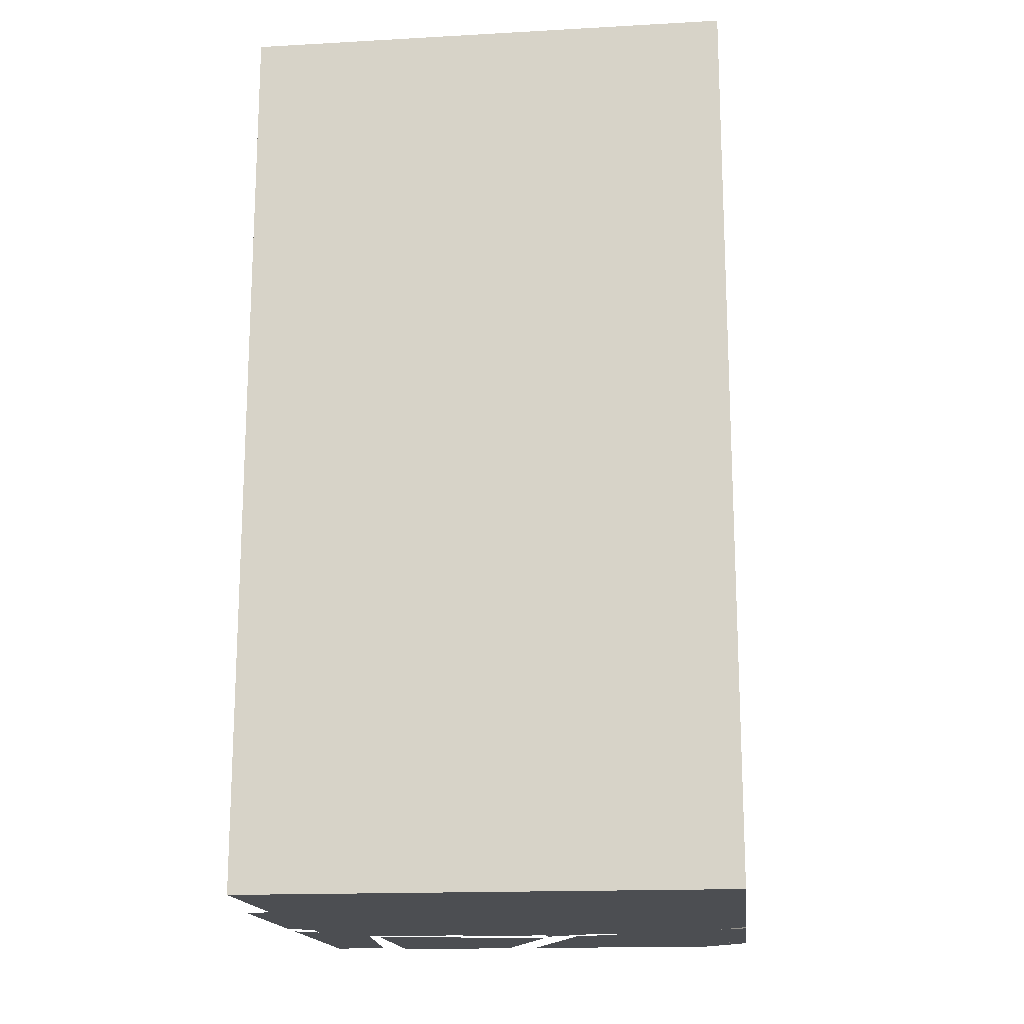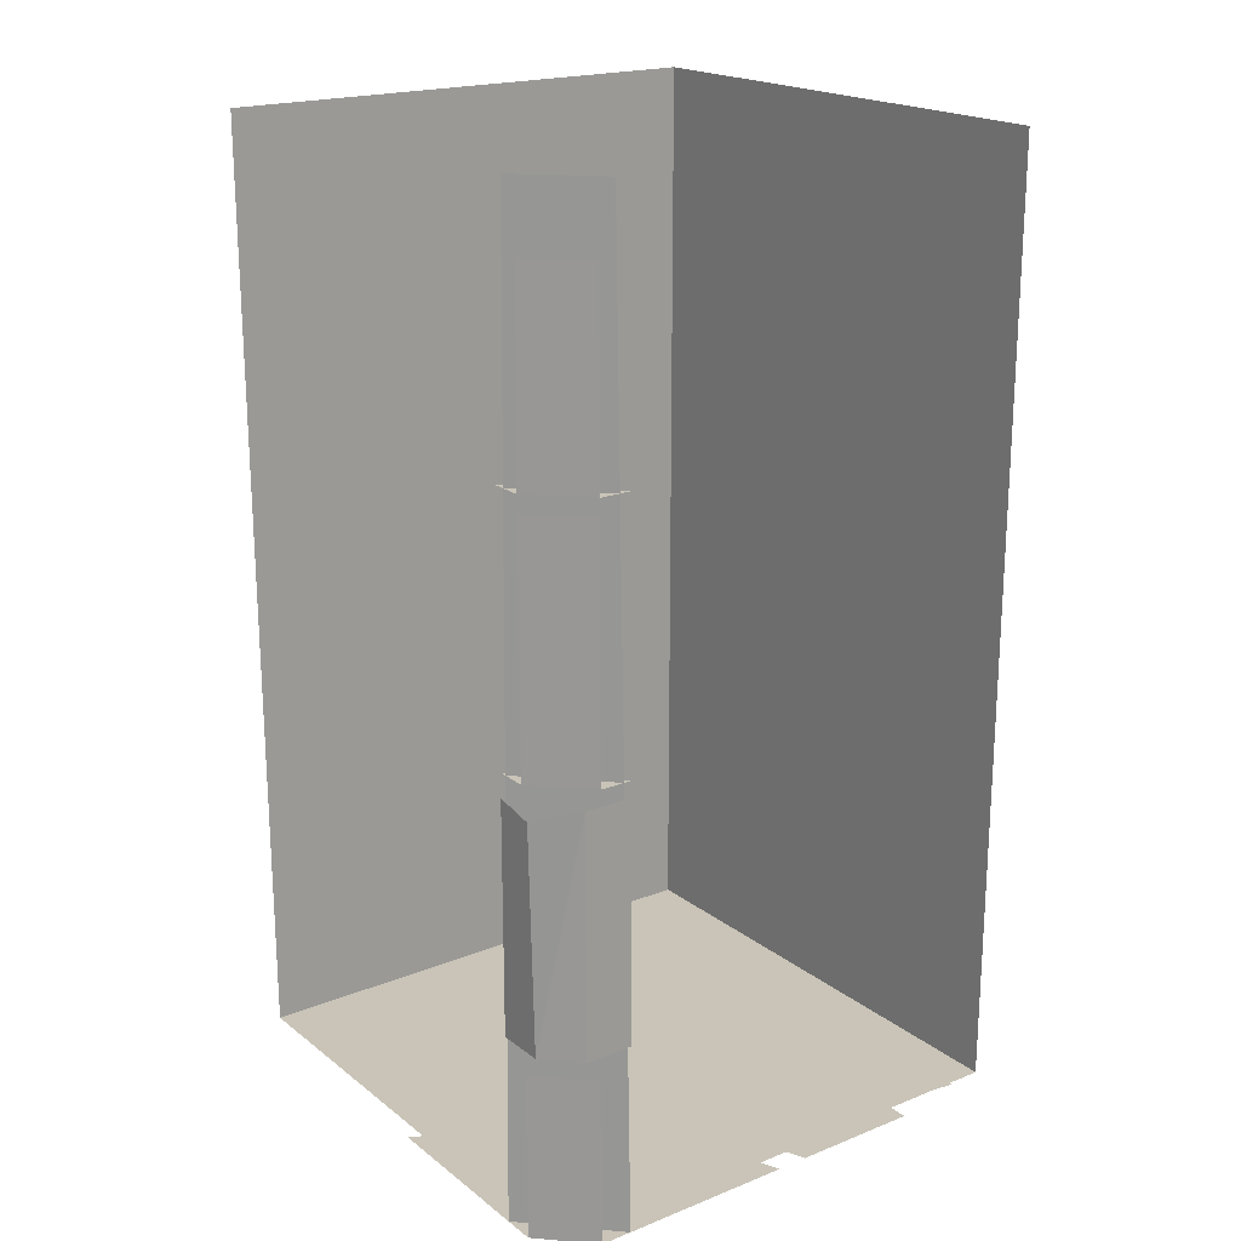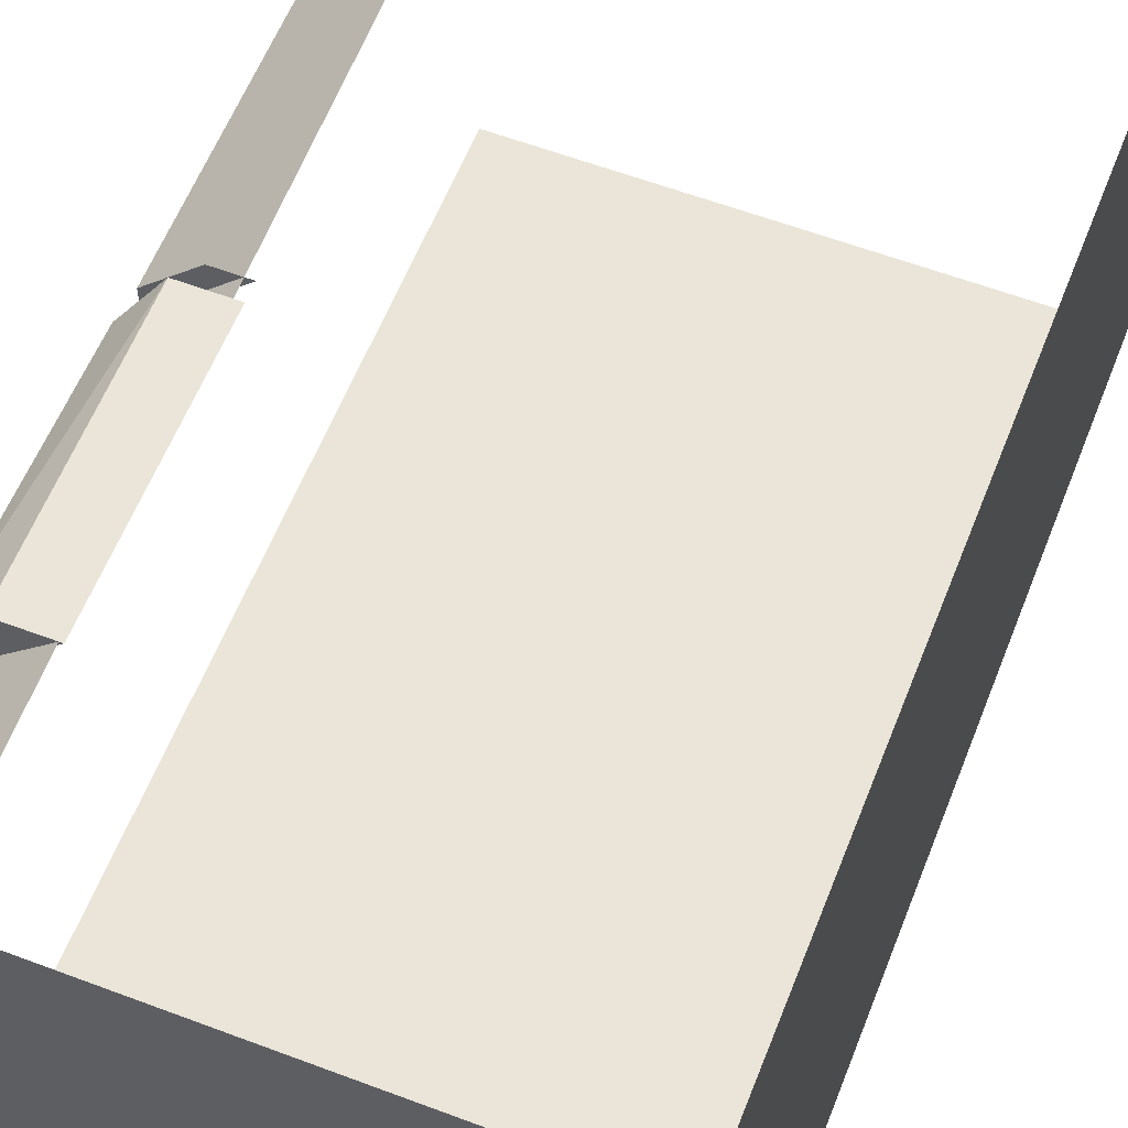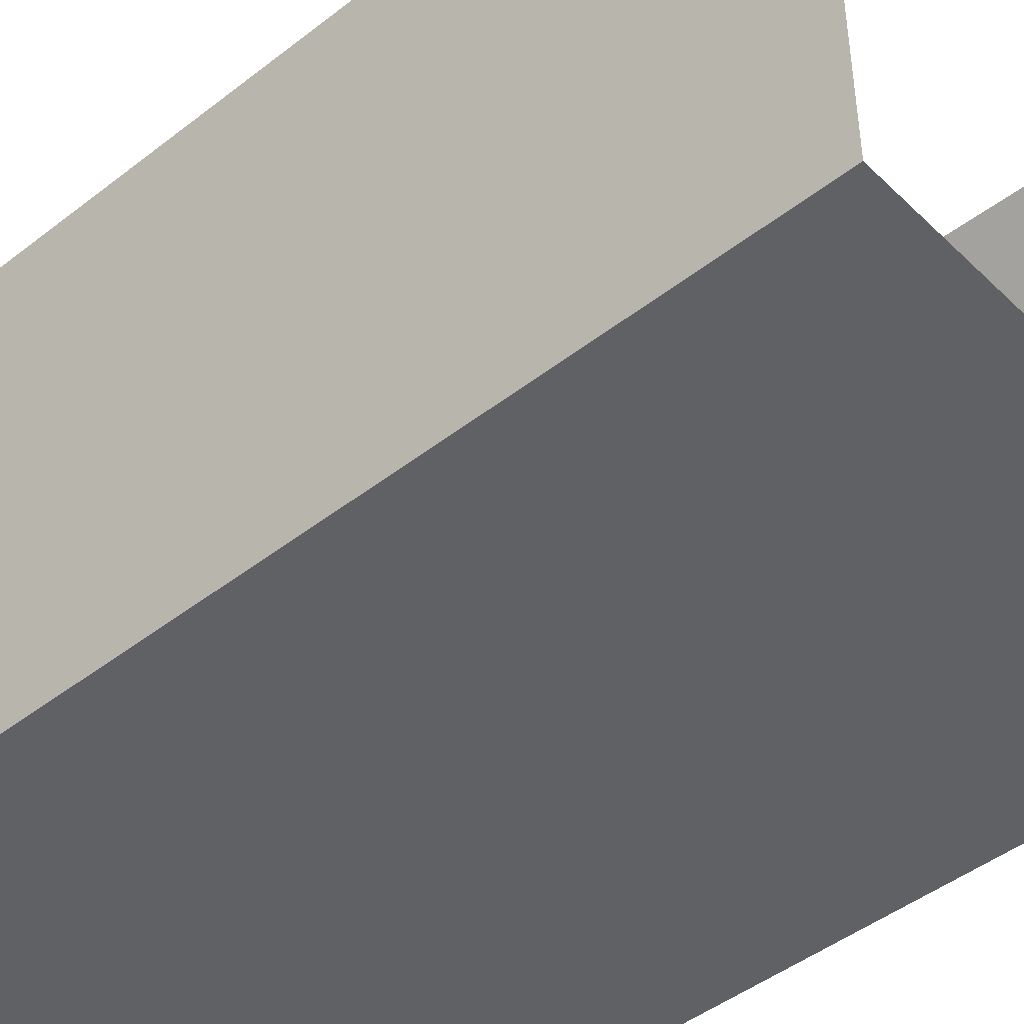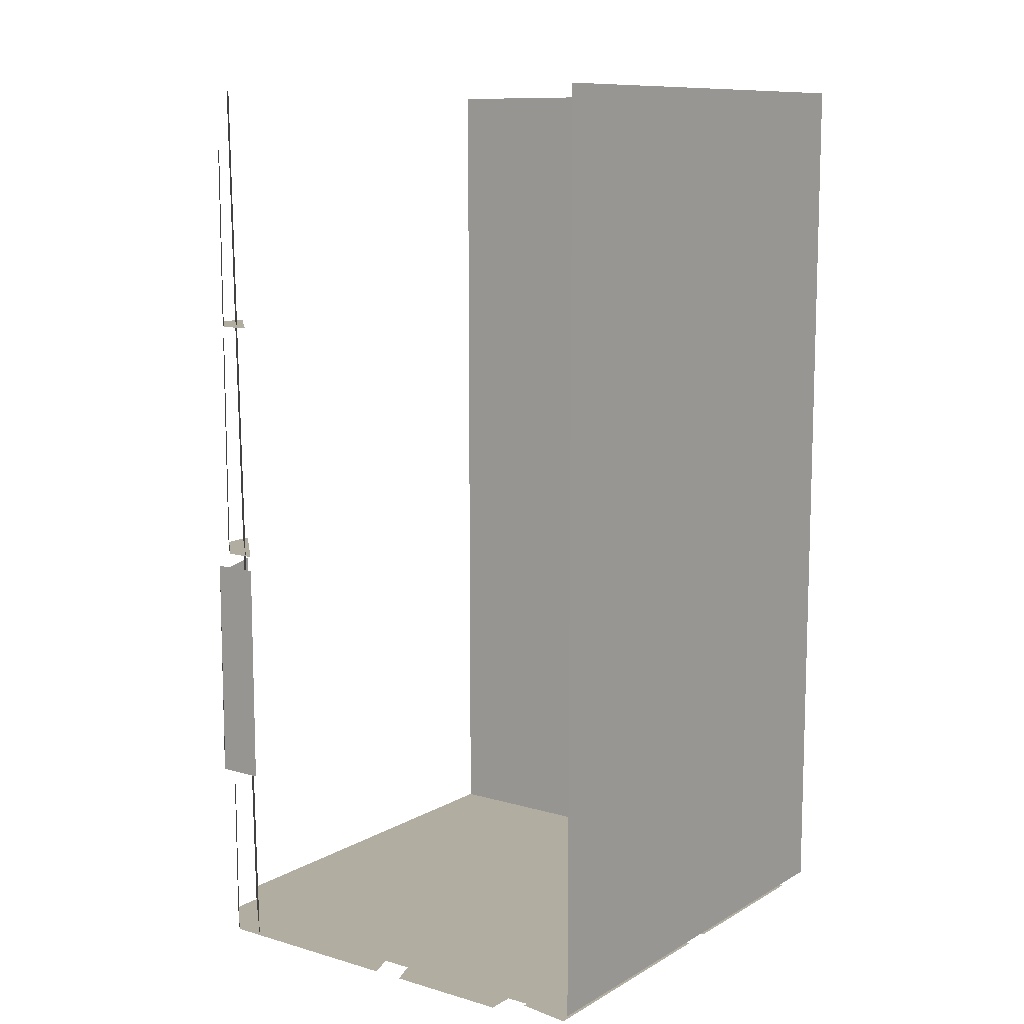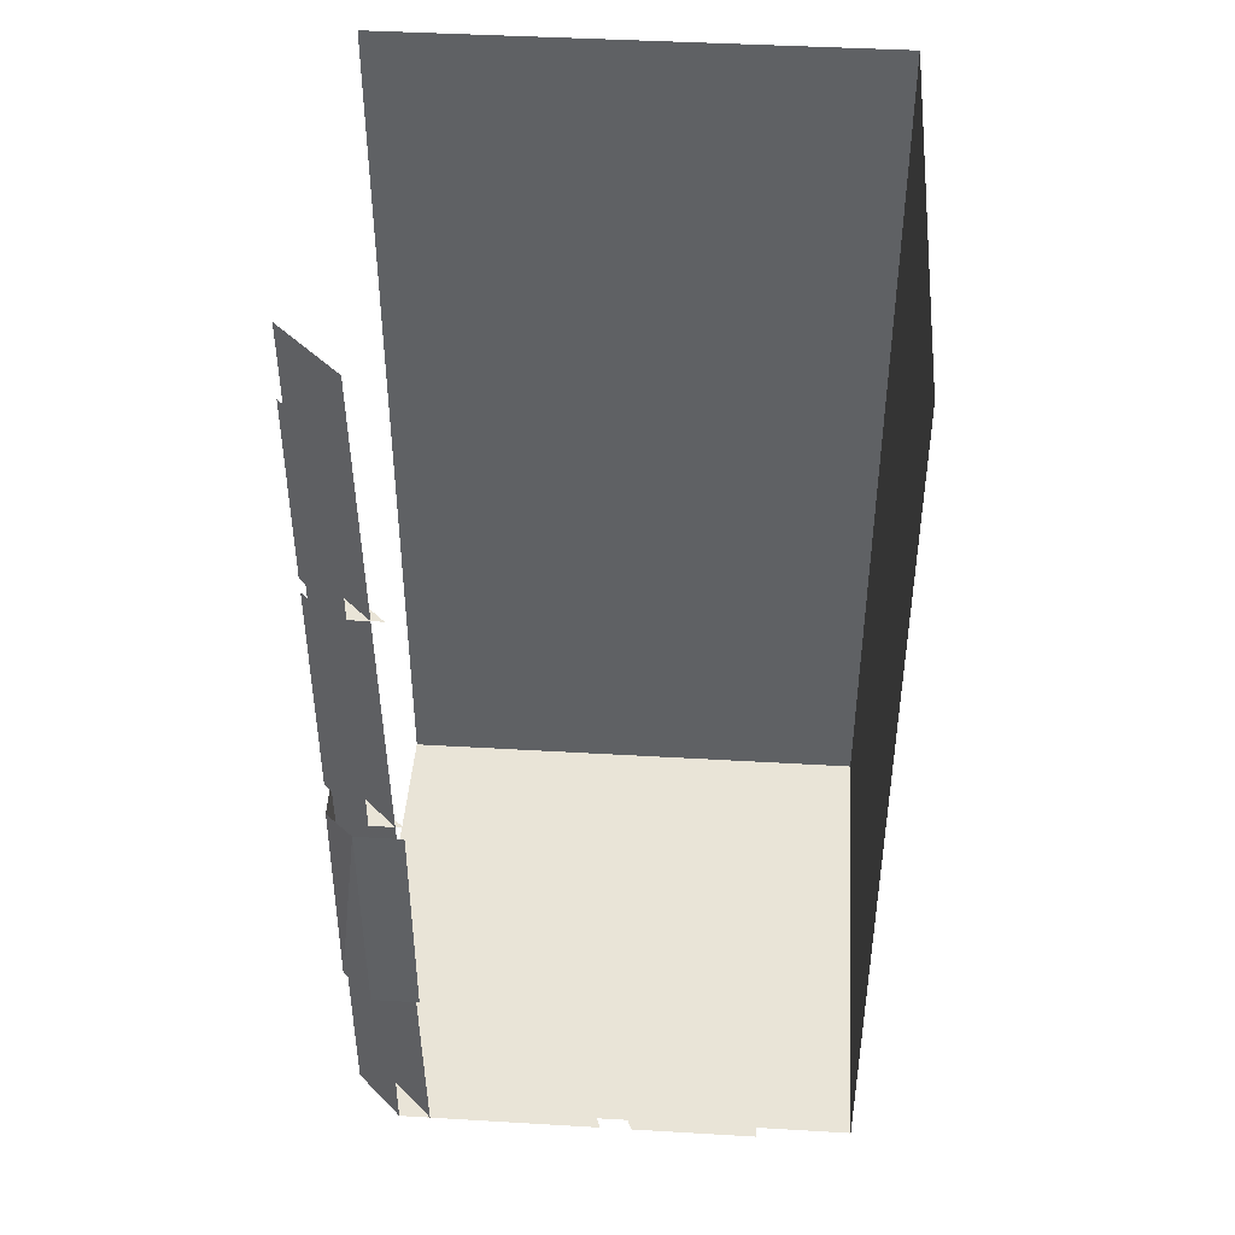
<metadata>
{"format":"obj","ext":"obj","renderer":"f3d","projection":"perspective","resolution":1024,"background":"white","views":[{"elev":-16.6,"azim":-173.6,"up":"+Y"},{"elev":19.9,"azim":-36.2,"up":"+Y"},{"elev":58.9,"azim":21.3,"up":"+Z"},{"elev":-45.5,"azim":132.0,"up":"+Z"},{"elev":10.5,"azim":35.9,"up":"+Y"},{"elev":43.3,"azim":4.0,"up":"+Y"}]}
</metadata>
<code>
o wall/6527/corner_diagonal
v -64 0 -64
v 64 0 -64
v 64 -236 -64
v -64 -236 -64
v -64 -236 44
v 64 -236 64
v -44 -236 64
v 64 0 64
v -64 -240 52
v -52 -240 64
v -52 -198 64
v -64 -198 52
v -64 -192 56
v -56 -192 64
v -56 -132 64
v -64 -136 54
v -64 -134 44
v -64 -192 44
v -44 -192 64
v -44 -132 64
v -64 -128 52
v -52 -128 64
v -52 -68 64
v -64 -68 52
v -64 -64 52
v -52 -64 64
v -52 -16 64
v -64 -16 52
v -64 -128 44
v -44 -128 64
v -64 -64 44
v -44 -64 64
v -16 -240 22
v 0 -240 64
v -64 -240 0
v -6 -240 28
v 40 -240 16
v 40 -240 64
v 8 -240 64
v 42 -240 10
v 60 -240 -4
v 60 -240 60
v 46 -240 58
v -60 -240 -60
v -4 -240 -60
v -6 -240 -28
v -60 -240 -42
v -60 -240 -38
v -4 -240 -22
v -8 -240 22
v -60 -240 -8
v -4 -240 20
v 0 -240 -22
v 34 -240 -22
v 36 -240 10
v 0 -240 -60
v 36 -240 -60
v 34 -240 -28
v 0 -240 -28
v 40 -240 -60
v 60 -240 -60
v 60 -240 -12
v 42 -240 0
v -44 -240 64
v -48 0 64
v -64 0 48
v -64 -240 44
f 1 2 3
f 1 3 4
f 4 3 5
f 5 3 6
f 5 6 7
f 2 8 6
f 2 6 3
f 9 10 11
f 9 11 12
f 13 14 15
f 13 15 16
f 13 16 17
f 13 17 18
f 13 18 19
f 13 19 14
f 14 19 15
f 15 19 20
f 21 22 23
f 21 23 24
f 25 26 27
f 25 27 28
f 29 30 22
f 29 22 21
f 31 32 26
f 31 26 25
f 33 34 10
f 33 10 9
f 33 9 35
f 36 37 38
f 36 38 39
f 40 41 42
f 40 42 43
f 44 45 46
f 44 46 47
f 48 49 50
f 48 50 51
f 52 53 54
f 52 54 55
f 56 57 58
f 56 58 59
f 60 61 62
f 60 62 63
f 64 65 66
f 64 66 67

</code>
